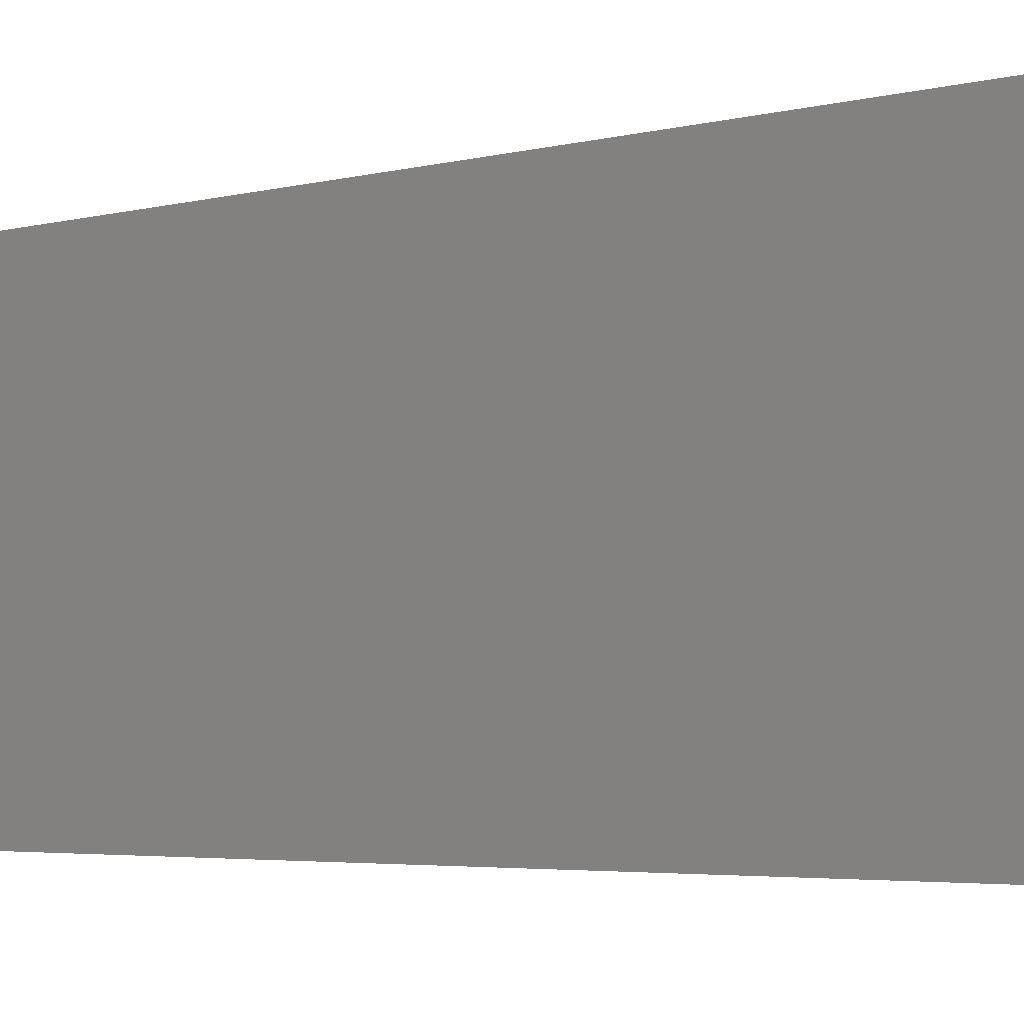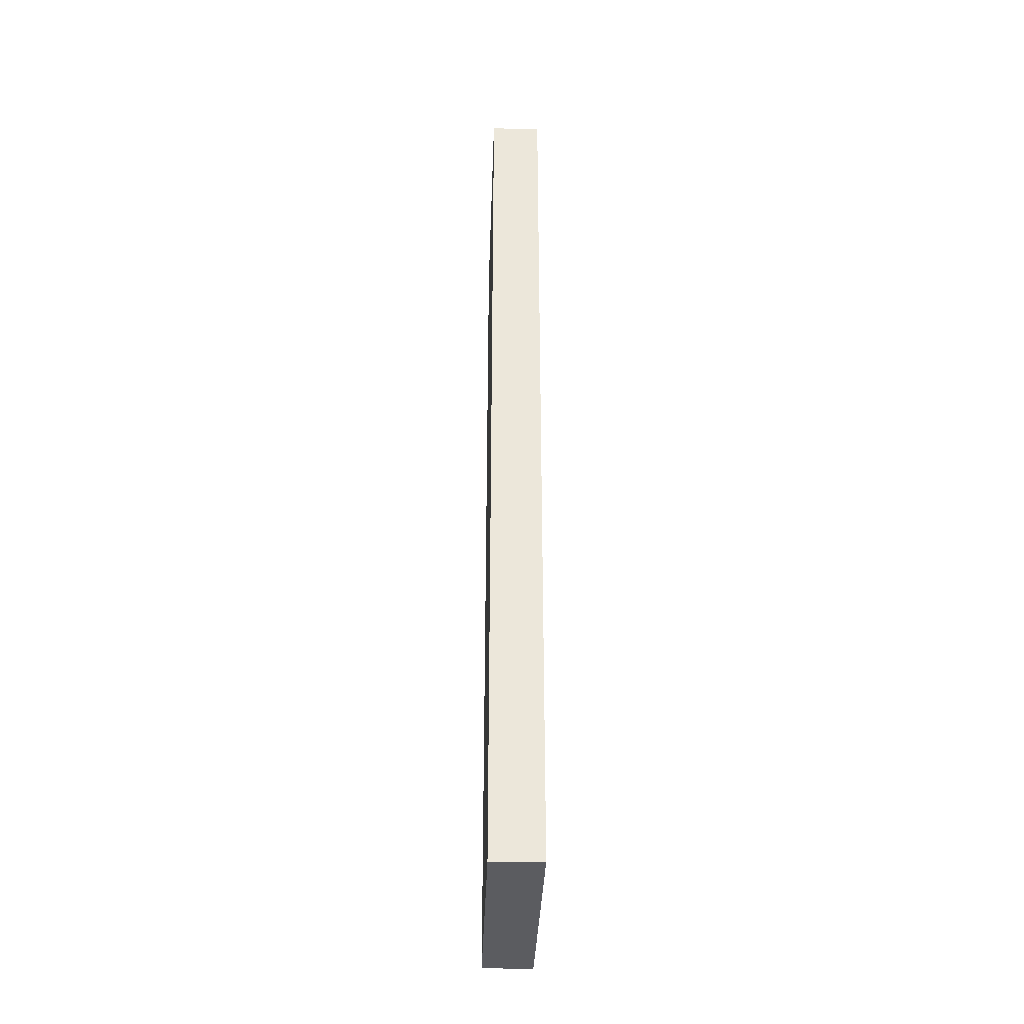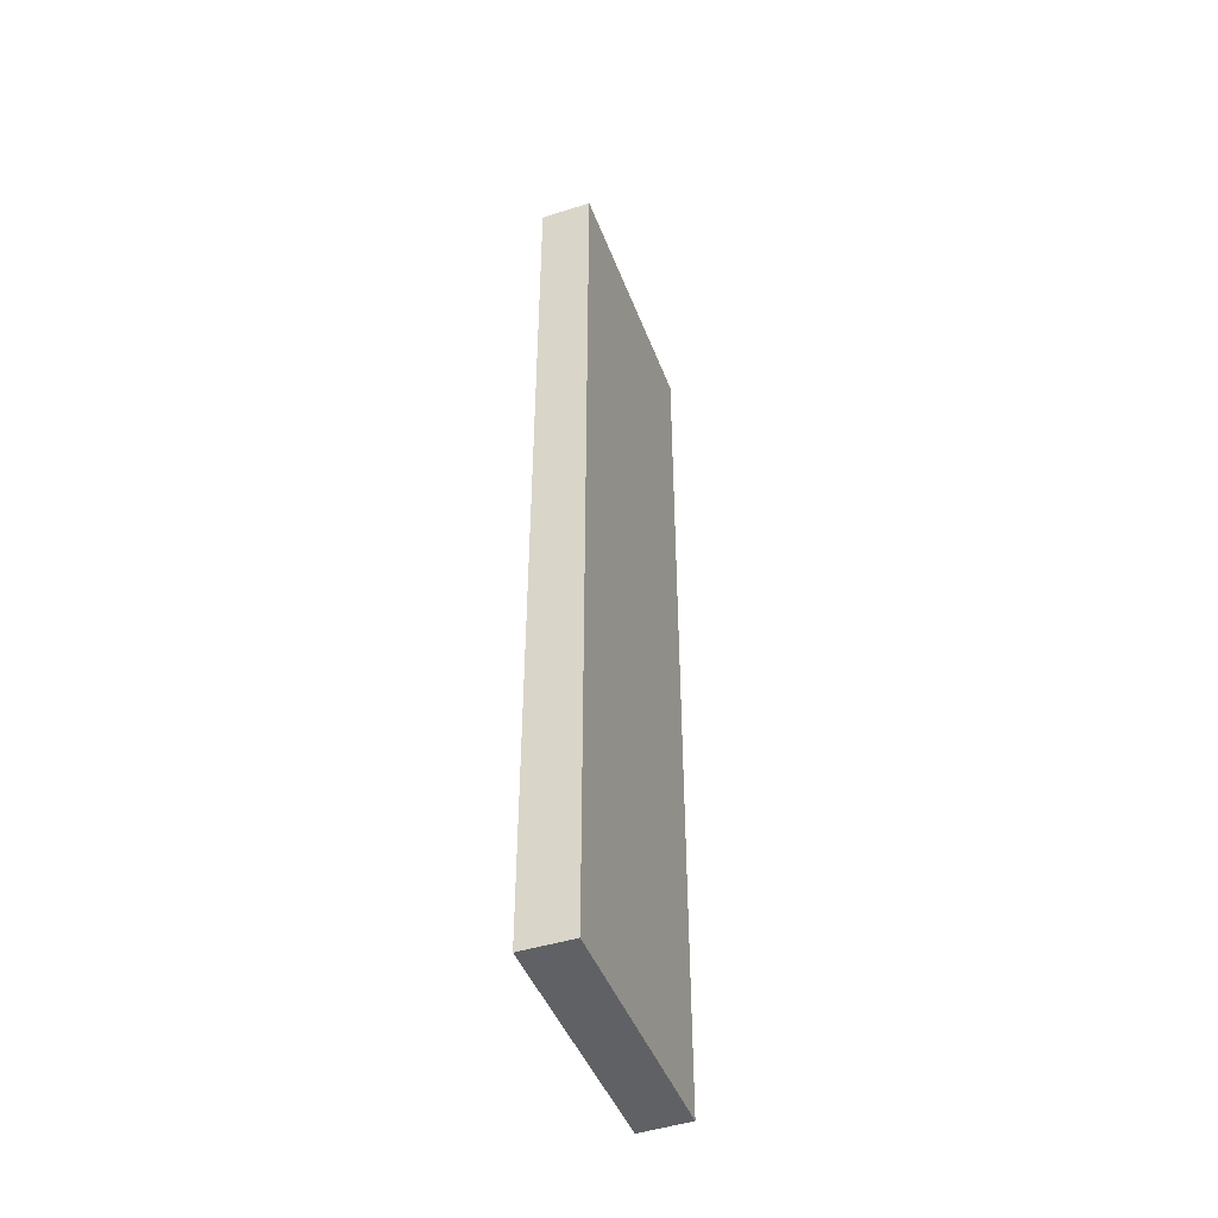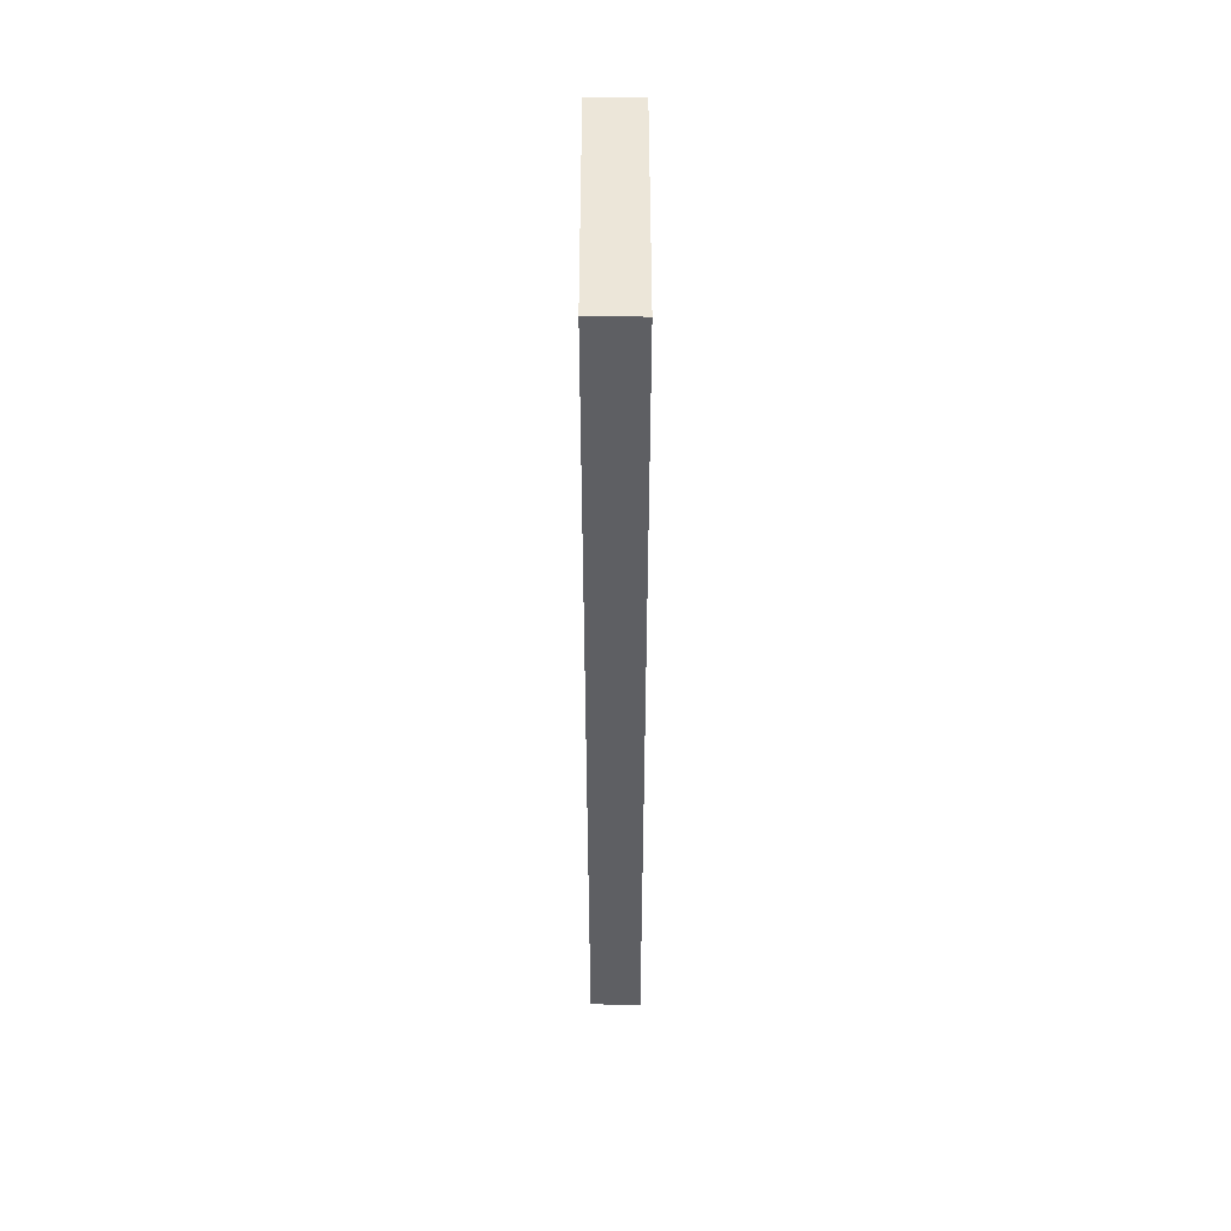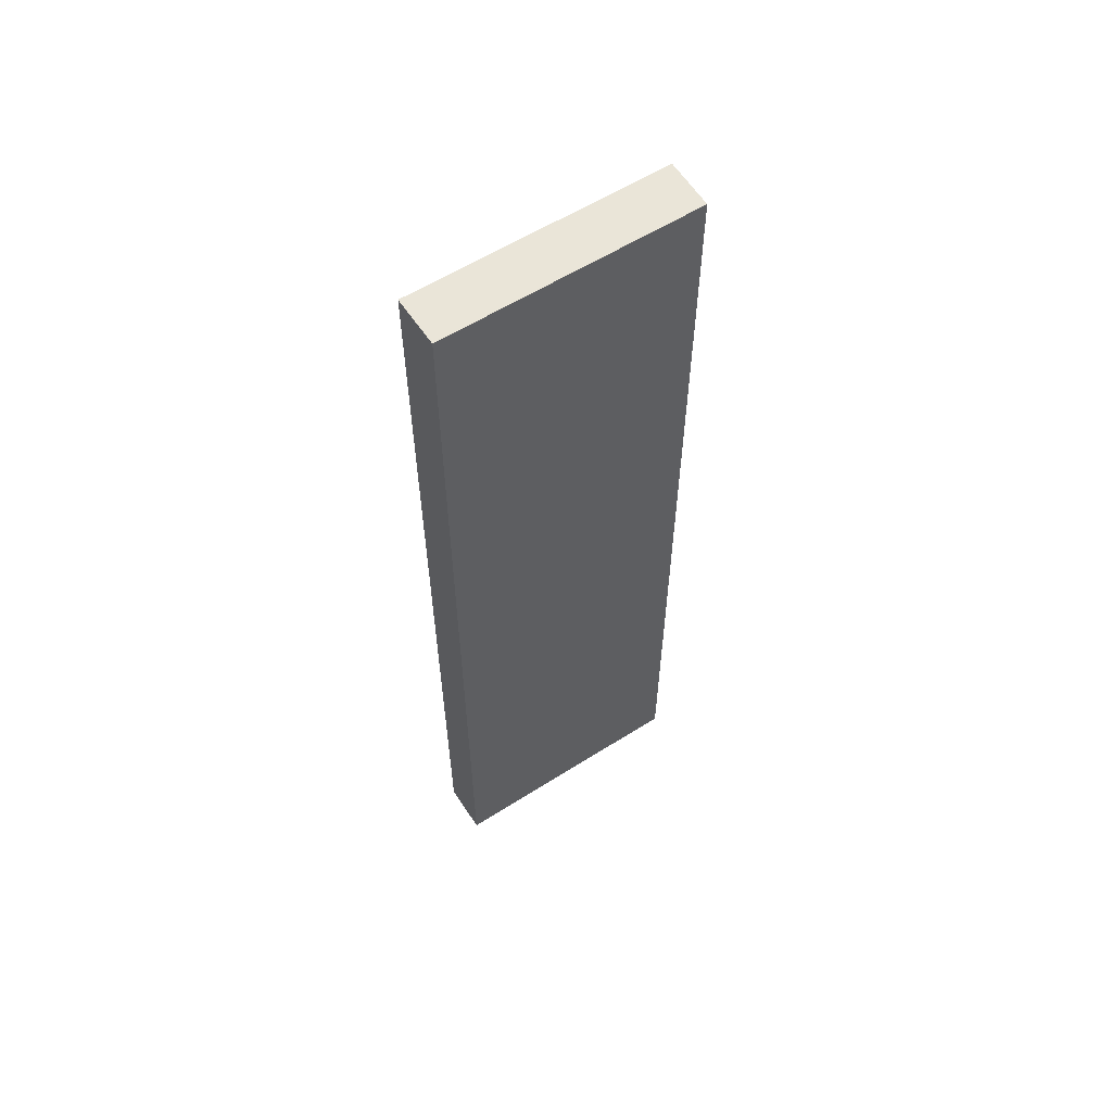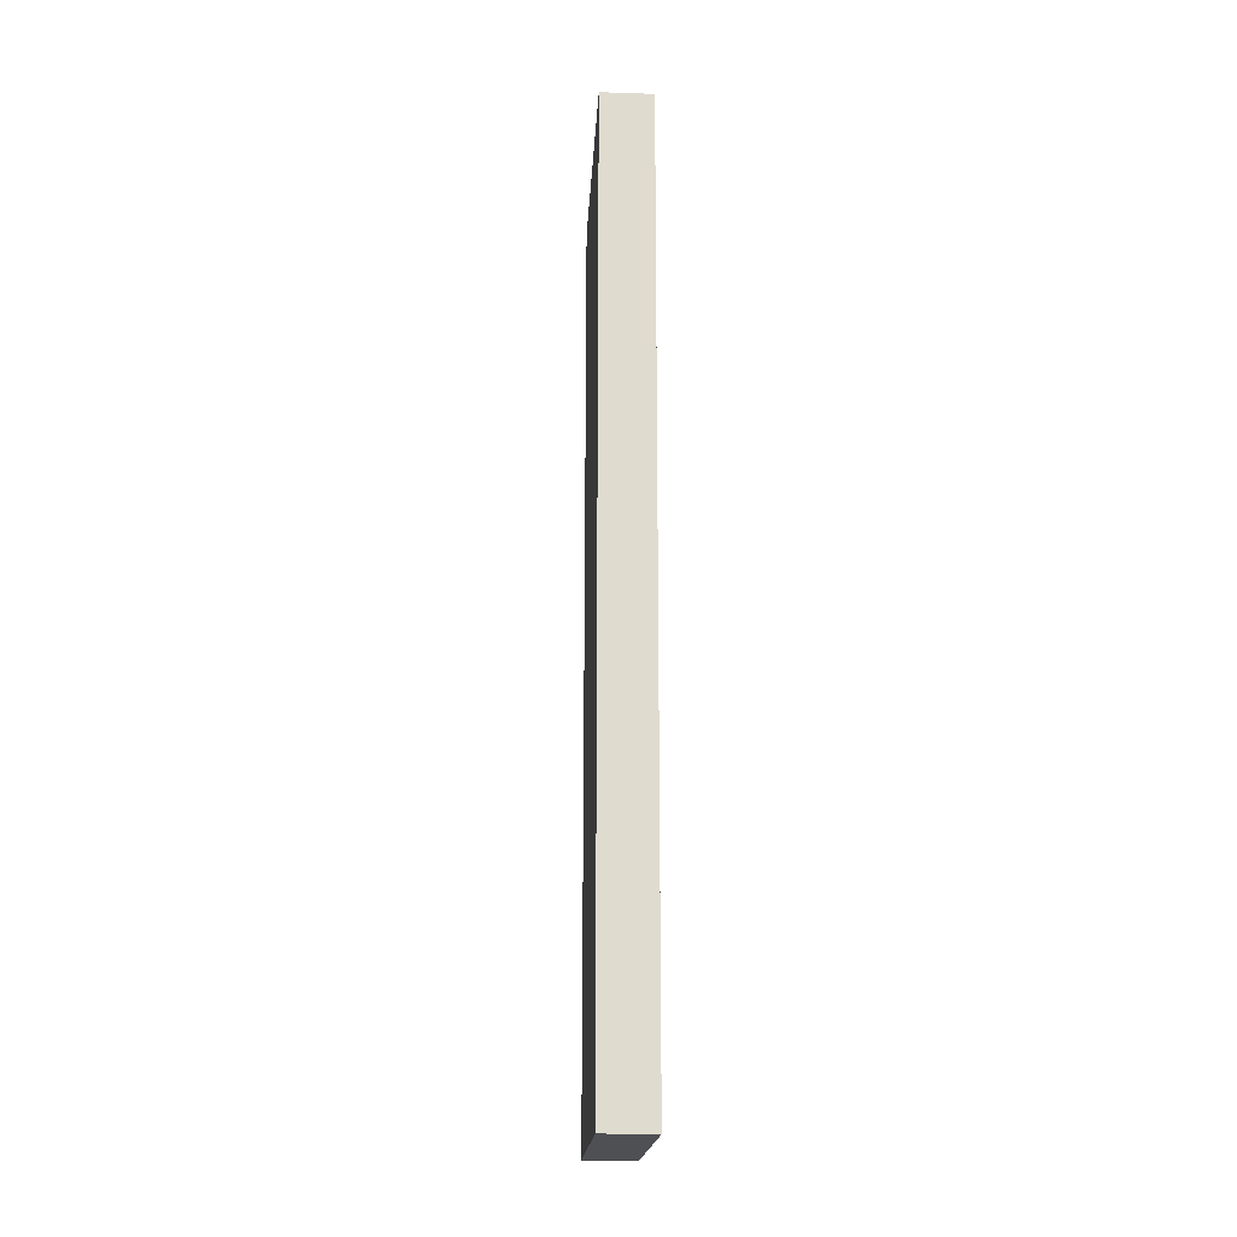
<metadata>
{"format":"obj","ext":"obj","renderer":"f3d","projection":"perspective","resolution":1024,"background":"white","views":[{"elev":-2.6,"azim":-37.4,"up":"+Z"},{"elev":-35.2,"azim":173.0,"up":"+Y"},{"elev":-45.4,"azim":15.1,"up":"+Y"},{"elev":48.9,"azim":174.9,"up":"+Y"},{"elev":58.7,"azim":51.8,"up":"+Y"},{"elev":-19.1,"azim":-8.4,"up":"+Y"}]}
</metadata>
<code>
v  0.777 14.08 0.067
v  0.349 14.08 -3.92
v  0 14.08 8.624e-16
v  1.121 14.08 -3.831
v  0.349 2.4e-16 -3.92
v  0 0 0
v  0.777 -4.103e-18 0.067
v  1.121 2.346e-16 -3.831
g defaultobject
f 1 2 3
f 2 1 4
f 5 3 2
f 3 5 6
f 6 1 3
f 1 6 7
f 7 4 1
f 4 7 8
f 8 2 4
f 2 8 5
f 8 6 5
f 6 8 7

</code>
